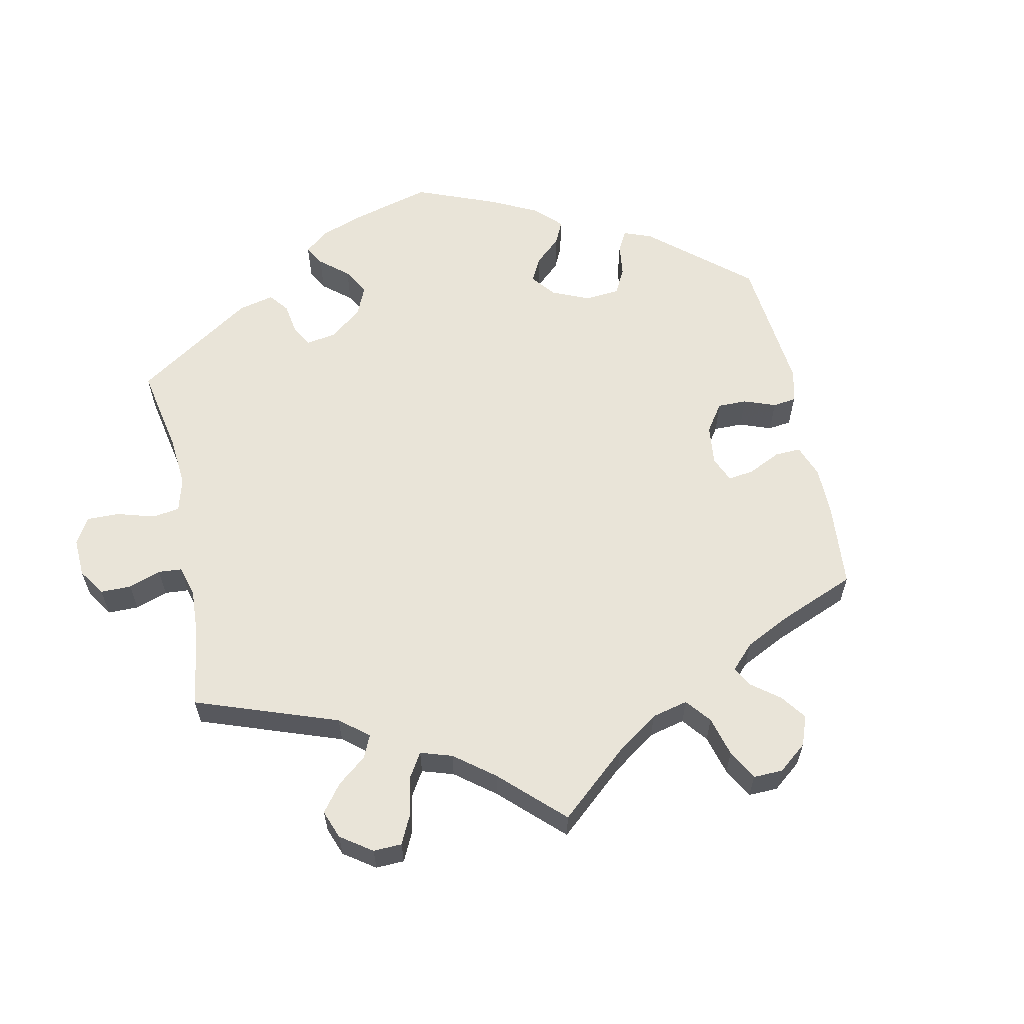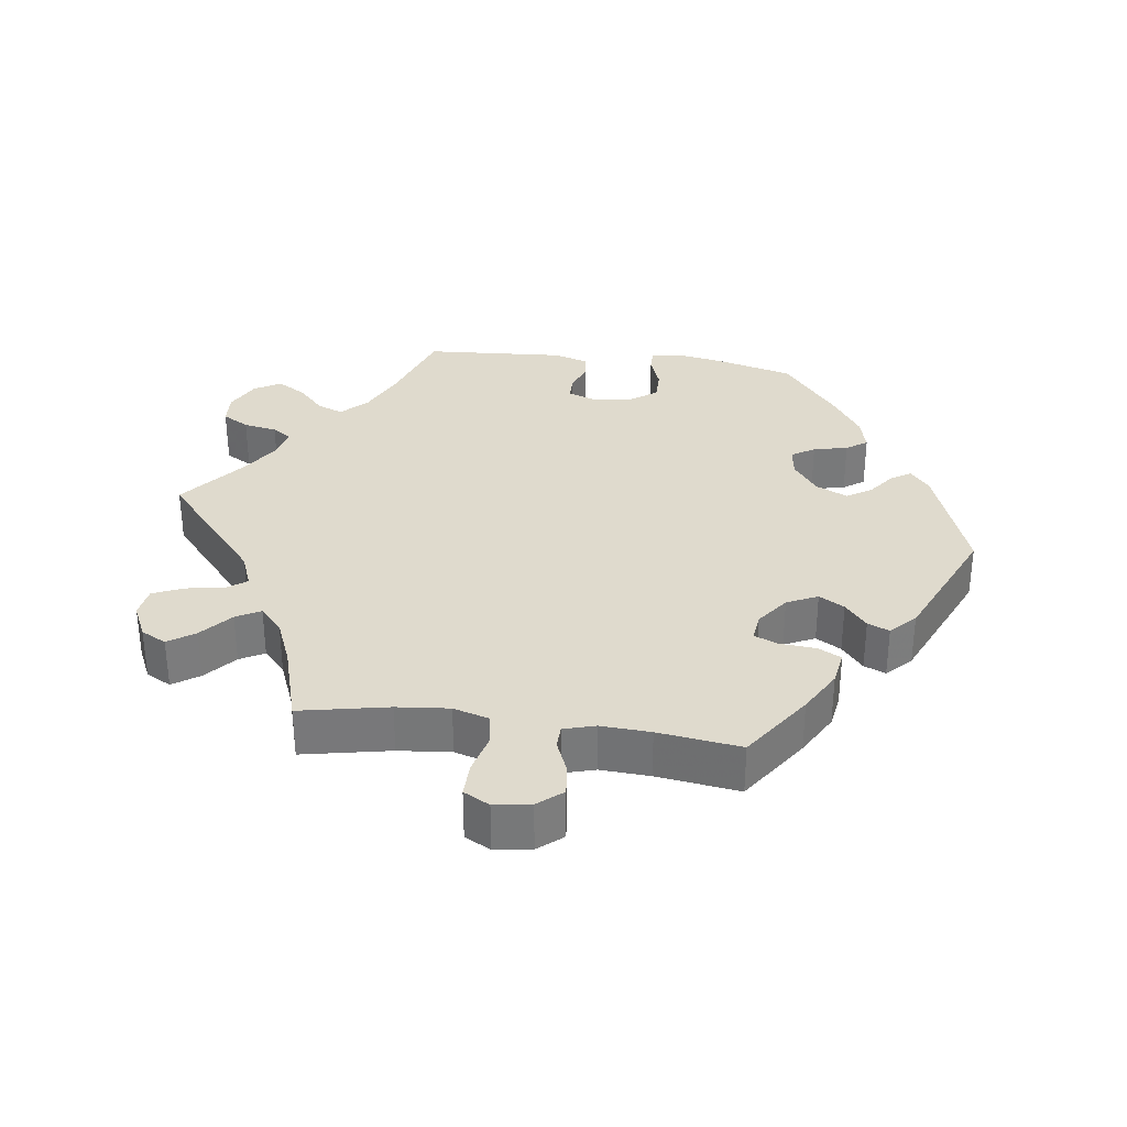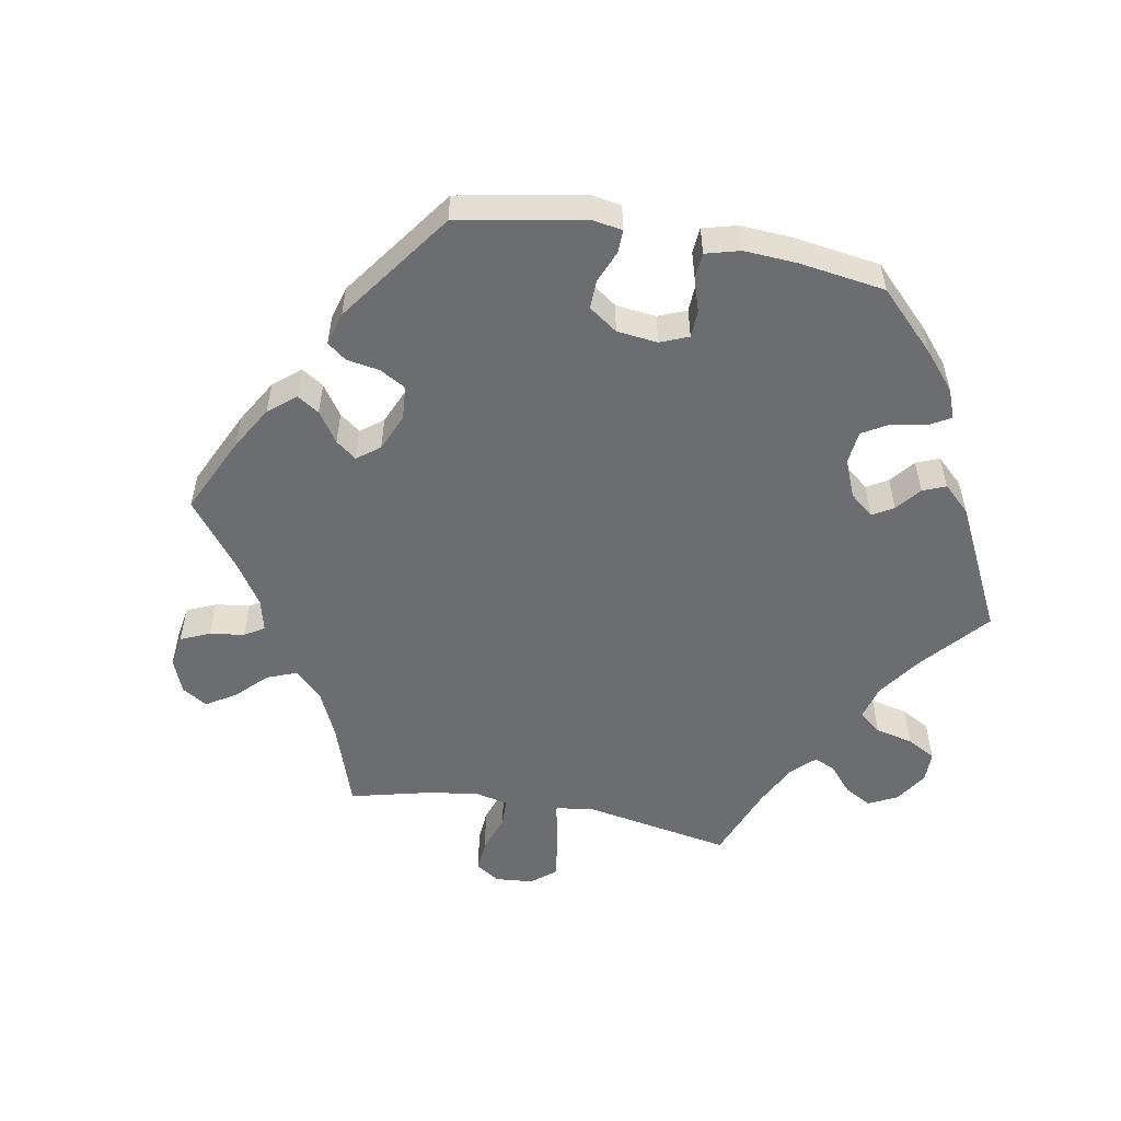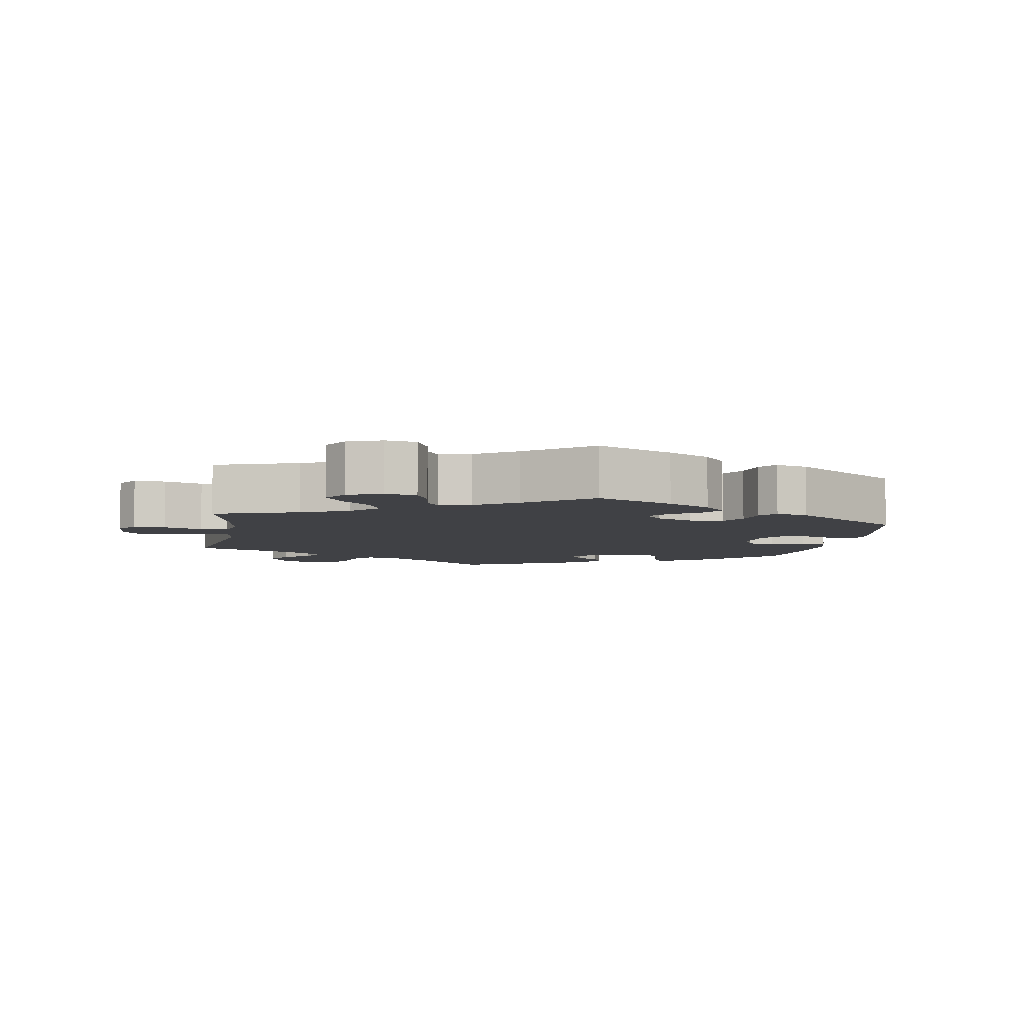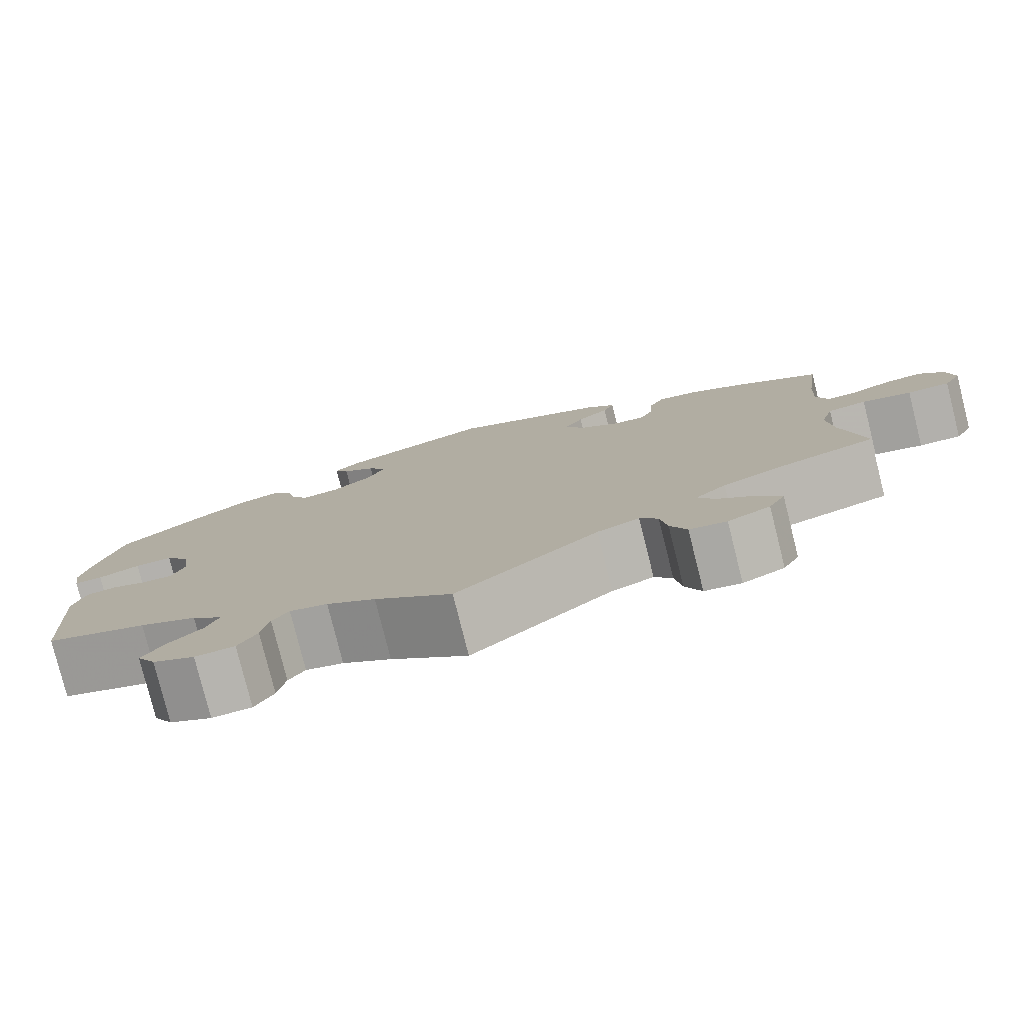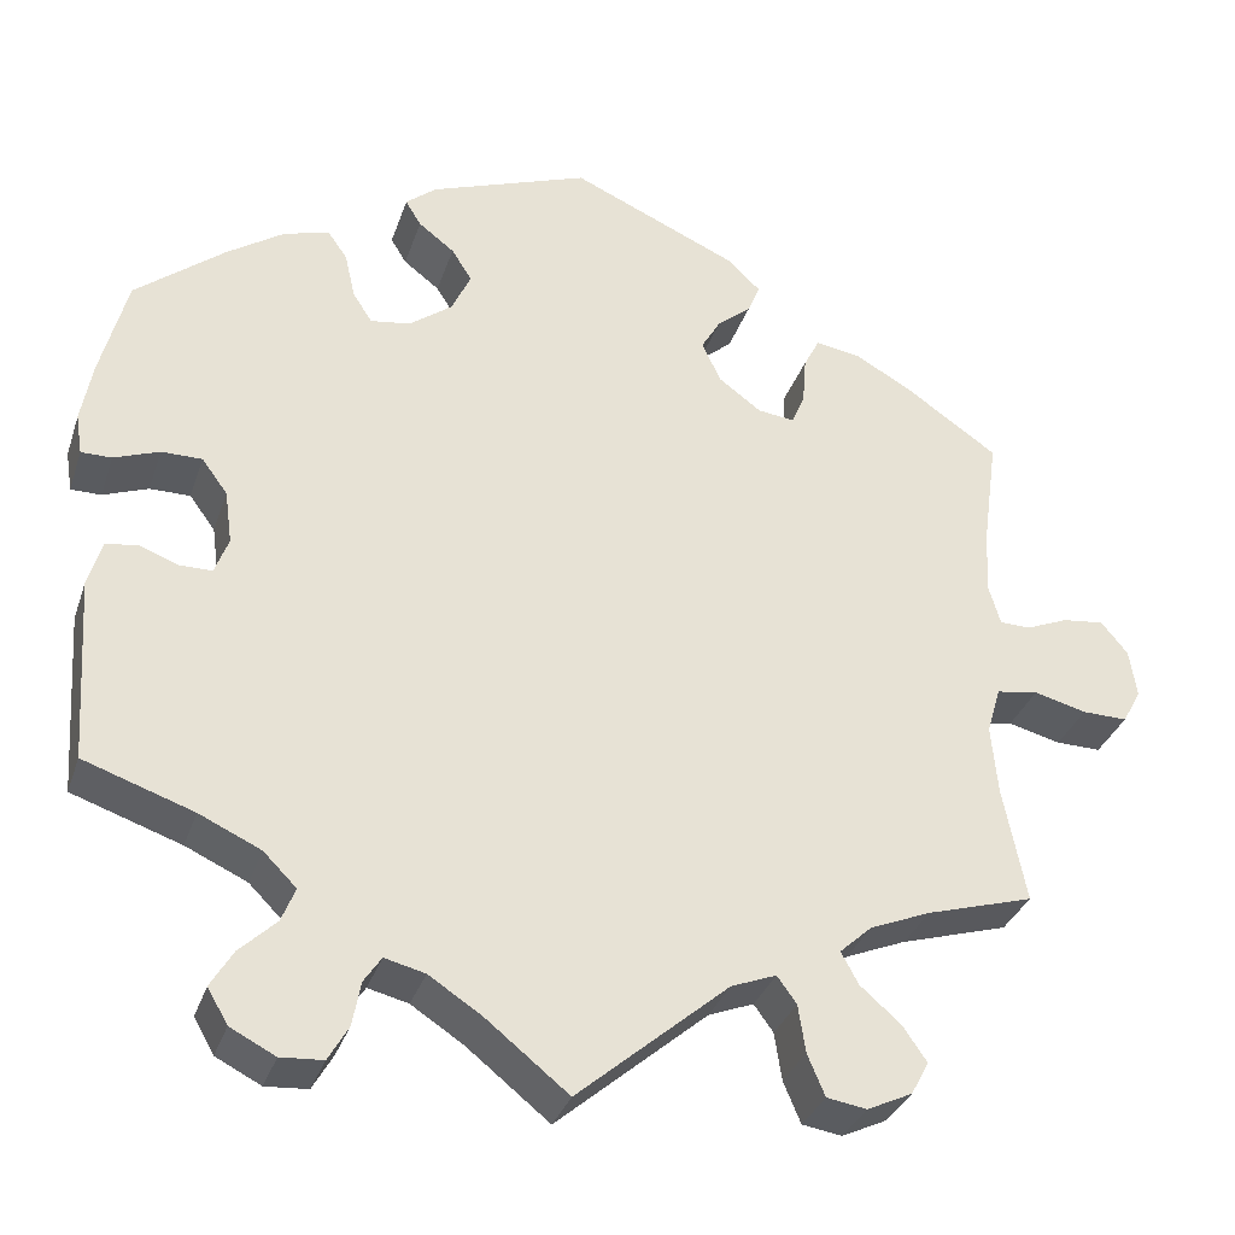
<metadata>
{"format":"obj","ext":"obj","renderer":"f3d","projection":"perspective","resolution":1024,"background":"white","views":[{"elev":60.4,"azim":-131.8,"up":"+Y"},{"elev":32.7,"azim":-82.4,"up":"+Y"},{"elev":-54.0,"azim":19.8,"up":"+Y"},{"elev":-5.9,"azim":-69.5,"up":"+Y"},{"elev":-79.3,"azim":-165.9,"up":"+Z"},{"elev":-32.7,"azim":162.8,"up":"+Z"}]}
</metadata>
<code>
v -0.164 0.07 -0.438
v -0.213 0.07 -0.419
v -0.234 0.07 -0.448
v -0.242 0.07 -0.5
v -0.261 0.07 -0.545
v -0.304 0.07 -0.552
v -0.353 0.07 -0.529
v -0.372 0.07 -0.493
v -0.346 0.07 -0.455
v -0.302 0.07 -0.417
v -0.283 0.07 -0.382
v -0.318 0.07 -0.35
v -0.384 0.07 -0.323
v -0.5 0.07 -0.289
v -0.475 0.07 -0.163
v -0.468 0.07 -0.088
v -0.483 0.07 -0.037
v -0.528 0.07 -0.03
v -0.585 0.07 -0.045
v -0.634 0.07 -0.046
v -0.654 0.07 -0.009
v -0.646 0.07 0.043
v -0.617 0.07 0.078
v -0.572 0.07 0.073
v -0.526 0.07 0.054
v -0.493 0.07 0.055
v -0.48 0.07 0.1
v -0.484 0.07 0.171
v -0.5 0.07 0.289
v -0.4 0.07 0.358
v -0.338 0.07 0.393
v -0.289 0.07 0.401
v -0.272 0.07 0.368
v -0.268 0.07 0.316
v -0.254 0.07 0.282
v -0.214 0.07 0.287
v -0.168 0.07 0.321
v -0.147 0.07 0.365
v -0.168 0.07 0.401
v -0.205 0.07 0.432
v -0.218 0.07 0.463
v -0.183 0.07 0.497
v -0.001 0.07 0.578
v 0.172 0.07 0.516
v 0.205 0.07 0.489
v 0.188 0.07 0.461
v 0.149 0.07 0.431
v 0.127 0.07 0.396
v 0.148 0.07 0.351
v 0.195 0.07 0.316
v 0.238 0.07 0.31
v 0.259 0.07 0.343
v 0.27 0.07 0.392
v 0.291 0.07 0.422
v 0.34 0.07 0.409
v 0.403 0.07 0.367
v 0.5 0.07 0.29
v 0.529 0.07 0.179
v 0.541 0.07 0.113
v 0.534 0.07 0.069
v 0.501 0.07 0.069
v 0.452 0.07 0.087
v 0.408 0.07 0.087
v 0.38 0.07 0.049
v 0.372 0.07 -0.009
v 0.387 0.07 -0.049
v 0.422 0.07 -0.049
v 0.464 0.07 -0.033
v 0.499 0.07 -0.038
v 0.514 0.07 -0.088
v 0.501 0.07 -0.289
v 0.382 0.07 -0.33
v 0.315 0.07 -0.361
v 0.279 0.07 -0.397
v 0.294 0.07 -0.434
v 0.334 0.07 -0.472
v 0.358 0.07 -0.512
v 0.336 0.07 -0.55
v 0.287 0.07 -0.575
v 0.241 0.07 -0.572
v 0.219 0.07 -0.534
v 0.21 0.07 -0.486
v 0.191 0.07 -0.458
v 0.147 0.07 -0.469
v 0.09 0.07 -0.506
v 0 0.07 -0.578
v -0.164 0 -0.438
v -0.213 0 -0.419
v -0.234 0 -0.448
v -0.242 0 -0.5
v -0.261 0 -0.545
v -0.304 0 -0.552
v -0.353 0 -0.529
v -0.372 0 -0.493
v -0.346 0 -0.455
v -0.302 0 -0.417
v -0.283 0 -0.382
v -0.318 0 -0.35
v -0.384 0 -0.323
v -0.5 0 -0.289
v -0.475 0 -0.163
v -0.468 0 -0.088
v -0.483 0 -0.037
v -0.528 0 -0.03
v -0.585 0 -0.045
v -0.634 0 -0.046
v -0.654 0 -0.009
v -0.646 0 0.043
v -0.617 0 0.078
v -0.572 0 0.073
v -0.526 0 0.054
v -0.493 0 0.055
v -0.48 0 0.1
v -0.484 0 0.171
v -0.5 0 0.289
v -0.4 0 0.358
v -0.338 0 0.393
v -0.289 0 0.401
v -0.272 0 0.368
v -0.268 0 0.316
v -0.254 0 0.282
v -0.214 0 0.287
v -0.168 0 0.321
v -0.147 0 0.365
v -0.168 0 0.401
v -0.205 0 0.432
v -0.218 0 0.463
v -0.183 0 0.497
v -0.001 0 0.578
v 0.172 0 0.516
v 0.205 0 0.489
v 0.188 0 0.461
v 0.149 0 0.431
v 0.127 0 0.396
v 0.148 0 0.351
v 0.195 0 0.316
v 0.238 0 0.31
v 0.259 0 0.343
v 0.27 0 0.392
v 0.291 0 0.422
v 0.34 0 0.409
v 0.403 0 0.367
v 0.5 0 0.29
v 0.529 0 0.179
v 0.541 0 0.113
v 0.534 0 0.069
v 0.501 0 0.069
v 0.452 0 0.087
v 0.408 0 0.087
v 0.38 0 0.049
v 0.372 0 -0.009
v 0.387 0 -0.049
v 0.422 0 -0.049
v 0.464 0 -0.033
v 0.499 0 -0.038
v 0.514 0 -0.088
v 0.501 0 -0.289
v 0.382 0 -0.33
v 0.315 0 -0.361
v 0.279 0 -0.397
v 0.294 0 -0.434
v 0.334 0 -0.472
v 0.358 0 -0.512
v 0.336 0 -0.55
v 0.287 0 -0.575
v 0.241 0 -0.572
v 0.219 0 -0.534
v 0.21 0 -0.486
v 0.191 0 -0.458
v 0.147 0 -0.469
v 0.09 0 -0.506
v 0 0 -0.578
f 85 86 1
f 84 85 1 2
f 83 84 2
f 79 80 81 82
f 79 82 83
f 78 79 83
f 75 76 77 78
f 74 75 78 83
f 73 74 83 2
f 69 70 71 72
f 67 68 69 72
f 66 67 72 73
f 65 66 73 2
f 59 60 61 62
f 59 62 63
f 58 59 63
f 57 58 63
f 56 57 63 64
f 52 53 54 55
f 51 52 55 56
f 44 45 46 47
f 44 47 48
f 43 44 48
f 42 43 48 49
f 39 40 41 42
f 38 39 42 49
f 31 32 33 34
f 31 34 35
f 28 29 30 31
f 27 28 31 35
f 26 27 35 36
f 22 23 24 25
f 22 25 26
f 21 22 26
f 18 19 20 21
f 17 18 21 26
f 16 17 26 36
f 13 14 15
f 12 13 15 16
f 11 12 16 36
f 7 8 9 10
f 7 10 11
f 6 7 11
f 3 4 5 6
f 3 6 11
f 2 3 11 36
f 51 56 64 65
f 50 51 65 2
f 37 38 49 50
f 2 36 37 50
f 87 172 171
f 88 87 171 170
f 88 170 169
f 168 167 166 165
f 169 168 165
f 169 165 164
f 164 163 162 161
f 169 164 161 160
f 88 169 160 159
f 158 157 156 155
f 158 155 154 153
f 159 158 153 152
f 88 159 152 151
f 148 147 146 145
f 149 148 145
f 149 145 144
f 149 144 143
f 150 149 143 142
f 141 140 139 138
f 142 141 138 137
f 133 132 131 130
f 134 133 130
f 134 130 129
f 135 134 129 128
f 128 127 126 125
f 135 128 125 124
f 120 119 118 117
f 121 120 117
f 117 116 115 114
f 121 117 114 113
f 122 121 113 112
f 111 110 109 108
f 112 111 108
f 112 108 107
f 107 106 105 104
f 112 107 104 103
f 122 112 103 102
f 101 100 99
f 102 101 99 98
f 122 102 98 97
f 96 95 94 93
f 97 96 93
f 97 93 92
f 92 91 90 89
f 97 92 89
f 122 97 89 88
f 151 150 142 137
f 88 151 137 136
f 136 135 124 123
f 136 123 122 88
f 1 87 88 2
f 2 88 89 3
f 3 89 90 4
f 4 90 91 5
f 5 91 92 6
f 6 92 93 7
f 7 93 94 8
f 8 94 95 9
f 9 95 96 10
f 10 96 97 11
f 11 97 98 12
f 12 98 99 13
f 13 99 100 14
f 14 100 101 15
f 15 101 102 16
f 16 102 103 17
f 17 103 104 18
f 18 104 105 19
f 19 105 106 20
f 20 106 107 21
f 21 107 108 22
f 22 108 109 23
f 23 109 110 24
f 24 110 111 25
f 25 111 112 26
f 26 112 113 27
f 27 113 114 28
f 28 114 115 29
f 29 115 116 30
f 30 116 117 31
f 31 117 118 32
f 32 118 119 33
f 33 119 120 34
f 34 120 121 35
f 35 121 122 36
f 36 122 123 37
f 37 123 124 38
f 38 124 125 39
f 39 125 126 40
f 40 126 127 41
f 41 127 128 42
f 42 128 129 43
f 43 129 130 44
f 44 130 131 45
f 45 131 132 46
f 46 132 133 47
f 47 133 134 48
f 48 134 135 49
f 49 135 136 50
f 50 136 137 51
f 51 137 138 52
f 52 138 139 53
f 53 139 140 54
f 54 140 141 55
f 55 141 142 56
f 56 142 143 57
f 57 143 144 58
f 58 144 145 59
f 59 145 146 60
f 60 146 147 61
f 61 147 148 62
f 62 148 149 63
f 63 149 150 64
f 64 150 151 65
f 65 151 152 66
f 66 152 153 67
f 67 153 154 68
f 68 154 155 69
f 69 155 156 70
f 70 156 157 71
f 71 157 158 72
f 72 158 159 73
f 73 159 160 74
f 74 160 161 75
f 75 161 162 76
f 76 162 163 77
f 77 163 164 78
f 78 164 165 79
f 79 165 166 80
f 80 166 167 81
f 81 167 168 82
f 82 168 169 83
f 83 169 170 84
f 84 170 171 85
f 85 171 172 86
f 86 172 87 1

</code>
